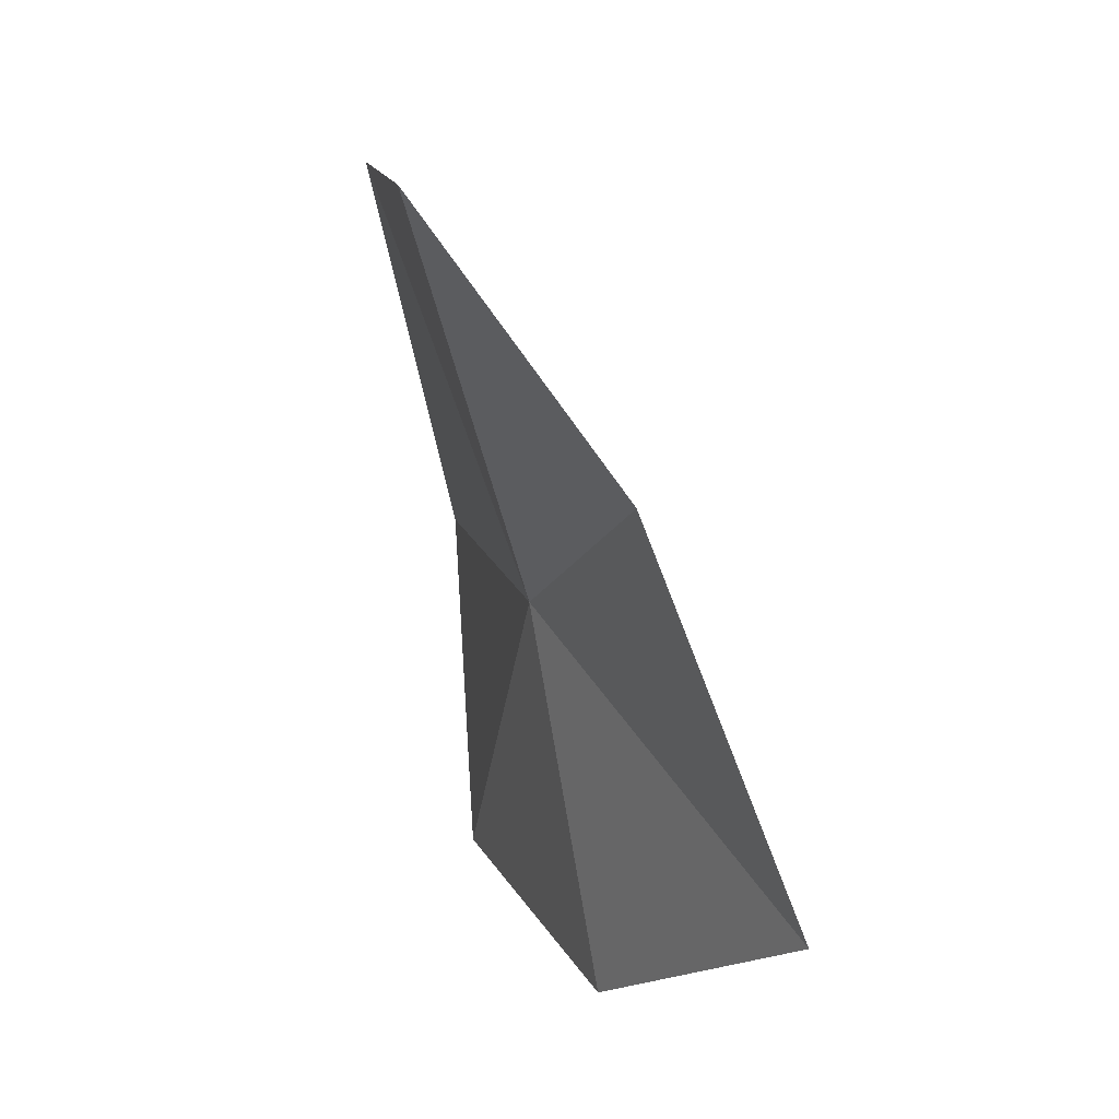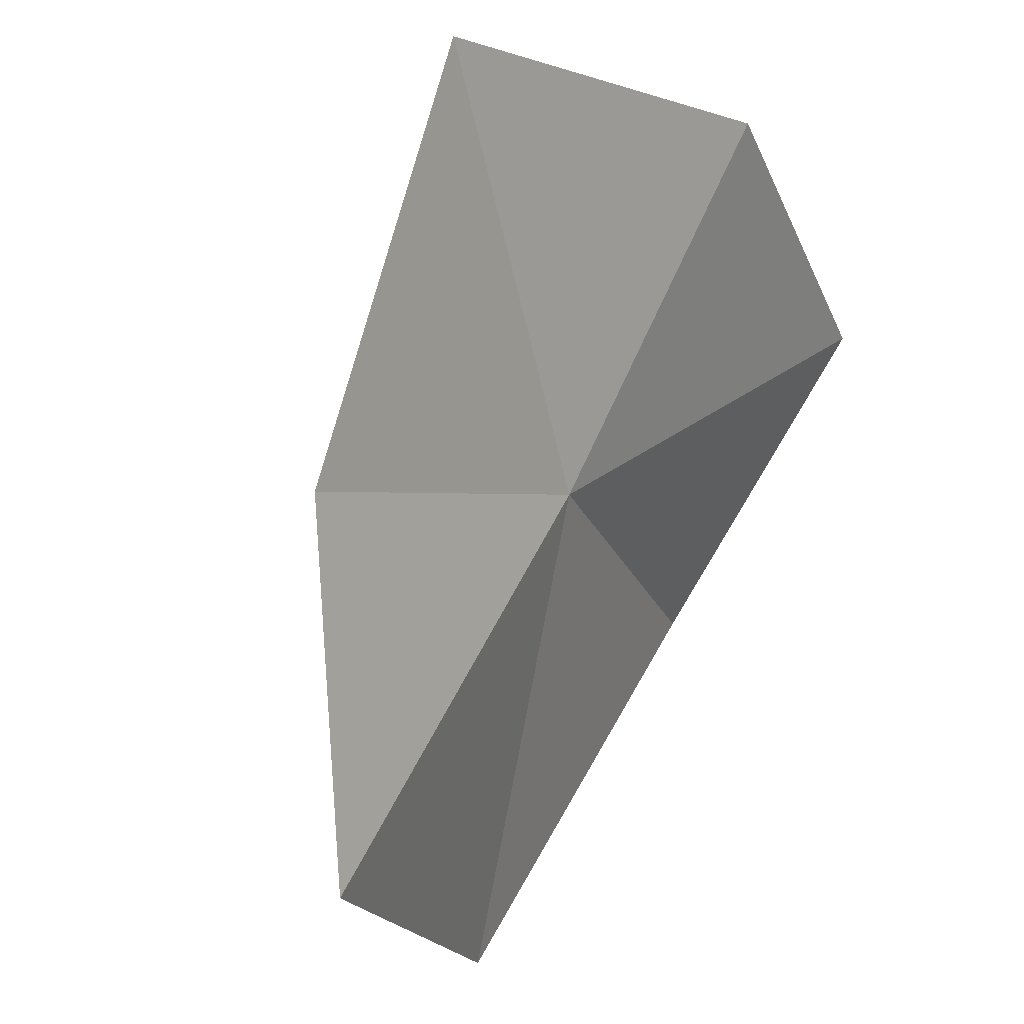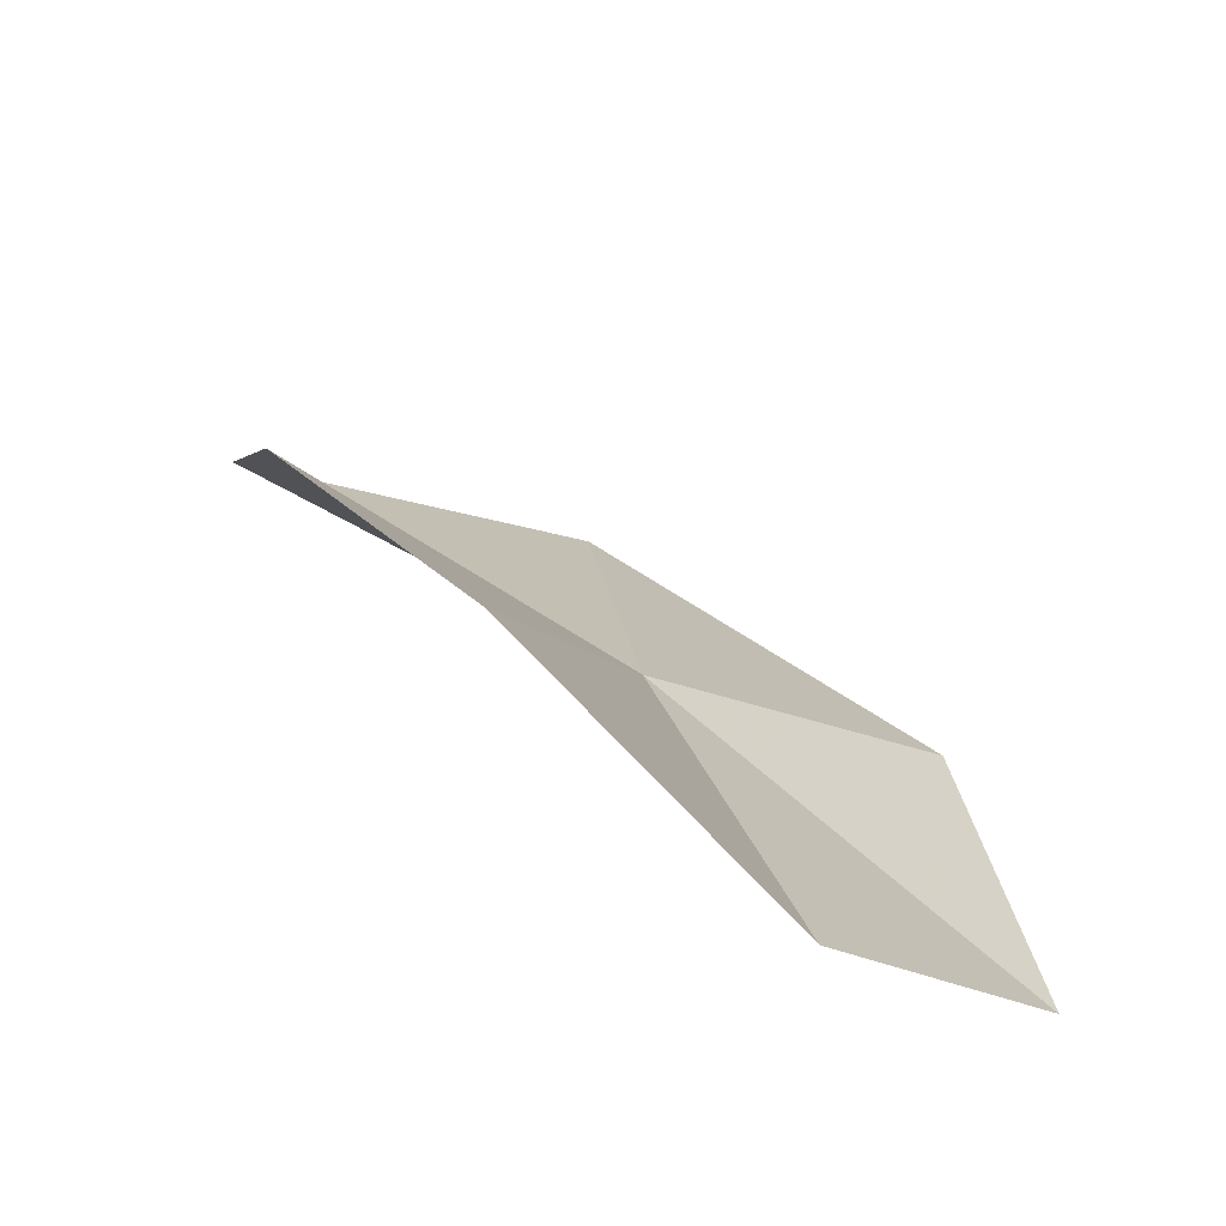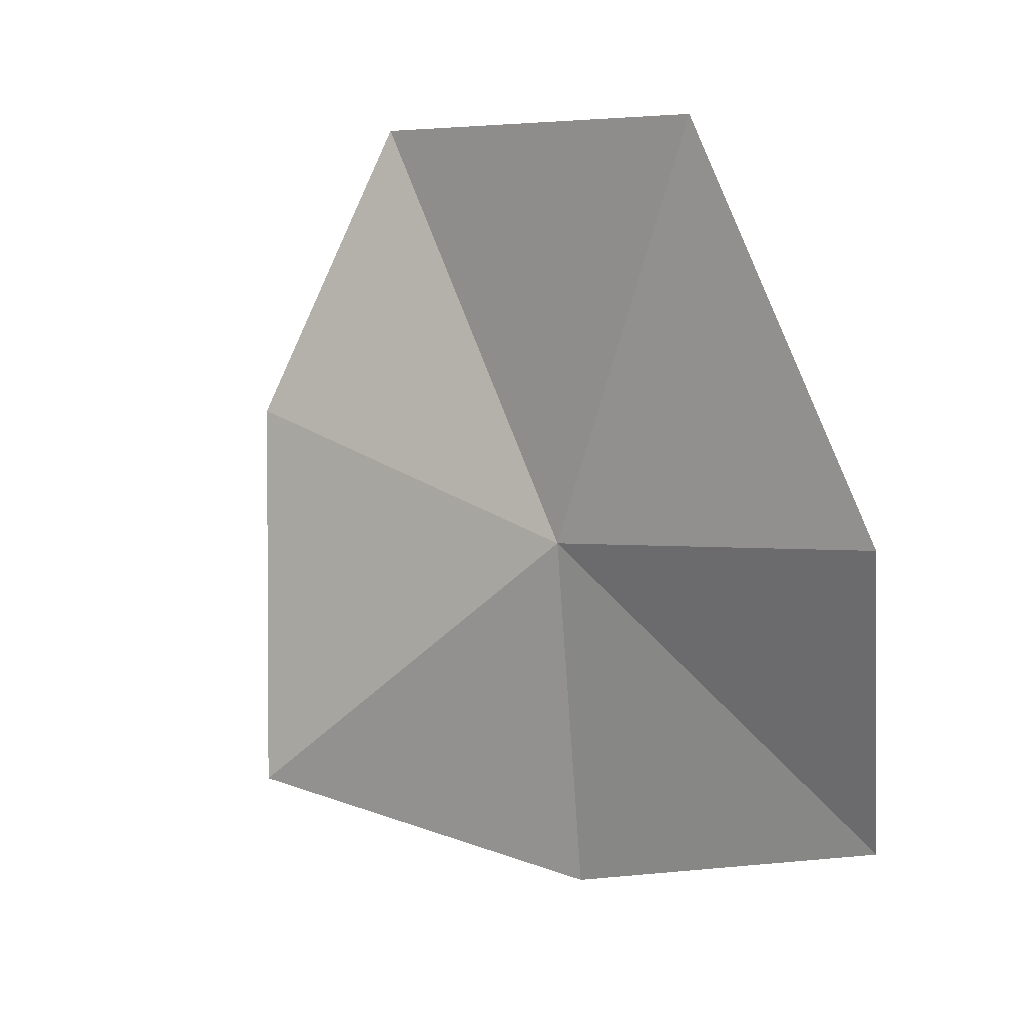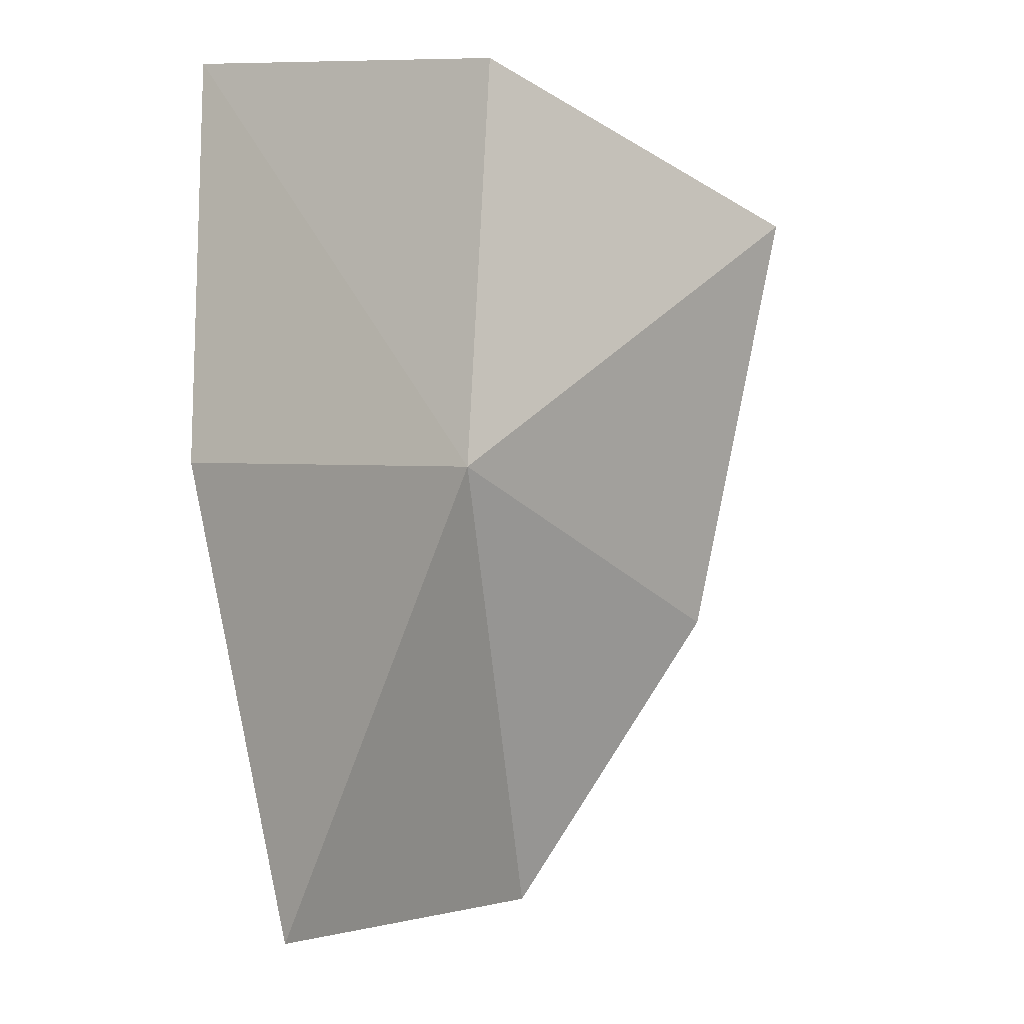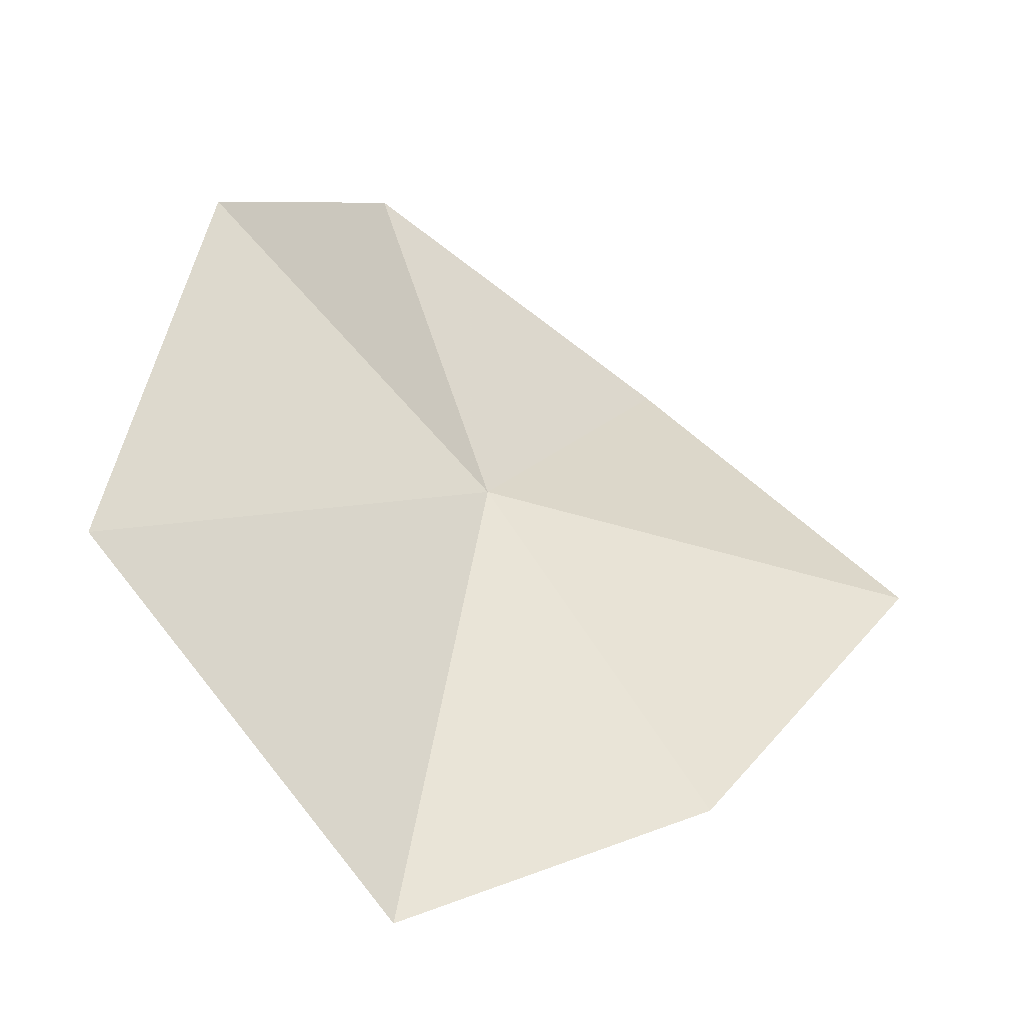
<metadata>
{"format":"obj","ext":"obj","renderer":"f3d","projection":"perspective","resolution":1024,"background":"white","views":[{"elev":-9.1,"azim":24.1,"up":"+Z"},{"elev":-72.5,"azim":150.3,"up":"+Y"},{"elev":-54.9,"azim":93.7,"up":"+Z"},{"elev":37.8,"azim":160.8,"up":"+Z"},{"elev":63.8,"azim":0.8,"up":"+Y"},{"elev":-4.3,"azim":25.0,"up":"+Y"}]}
</metadata>
<code>
v -0.5703 -0.9203 -0.427
v -0.5547 -1.027 -0.3443
v -0.6124 -0.9373 -0.3039
v -0.6325 -0.8266 -0.485
v -0.6306 -0.8441 -0.3879
v -0.566 -0.8842 -0.5304
v -0.4846 -0.9467 -0.5188
v -0.5052 -1.003 -0.4201
f 1 2 3
f 1 5 4
f 1 3 5
f 1 6 7
f 1 4 6
f 1 8 2
f 1 7 8

</code>
